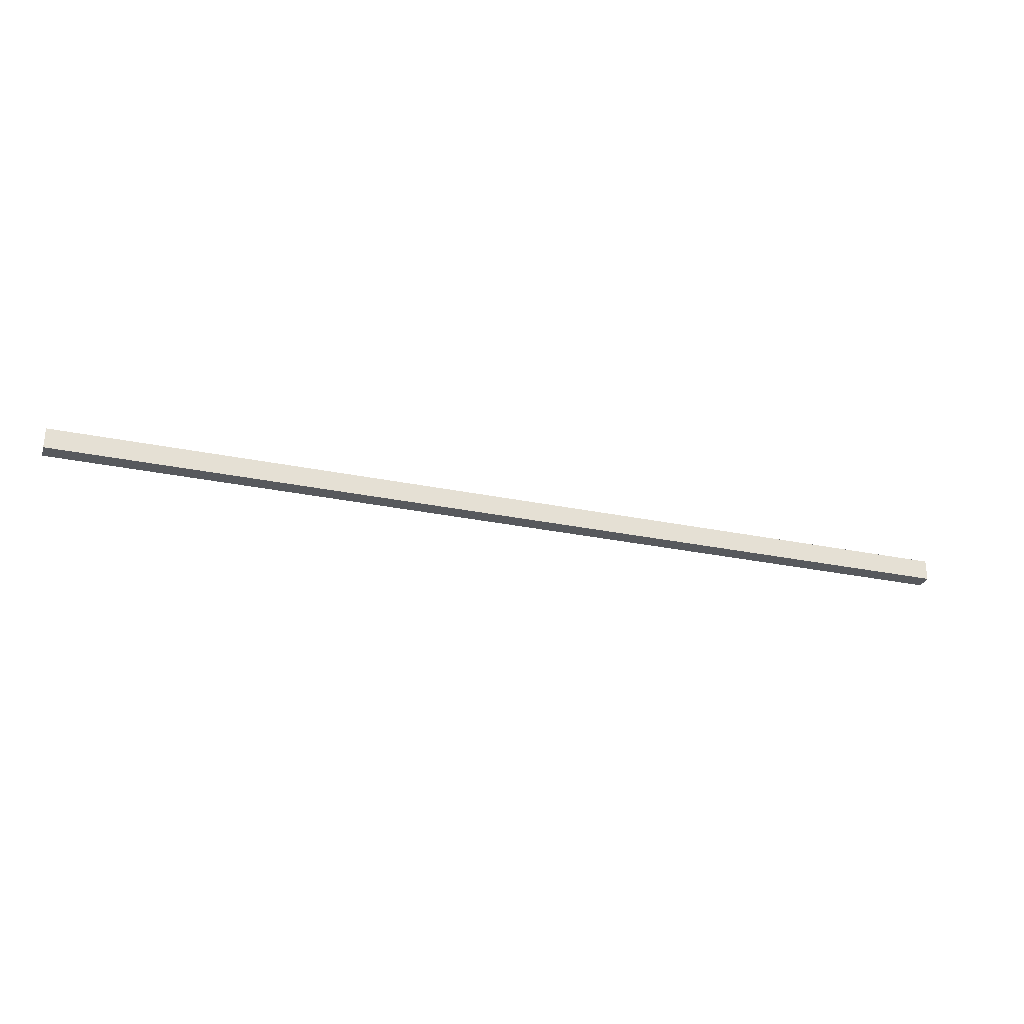
<metadata>
{"format":"obj","ext":"obj","renderer":"f3d","projection":"perspective","resolution":1024,"background":"white","views":[{"elev":-29.7,"azim":-16.8,"up":"+Y"}]}
</metadata>
<code>
o Door_Glass_Stop_Bottom4/Door_Glass_Stop_Bottom/mesh7/mesh7-geometry#mesh7-geometry
v 0.3972 0.4968 0.1121
v 0.7218 0.4968 0.1066
v 0.7218 0.4968 0.1121
v 0.3972 0.4968 0.1066
v 0.7218 0.5042 0.1121
v 0.3972 0.5042 0.1066
v 0.7218 0.5042 0.1066
v 0.3972 0.5042 0.1121
f 1 2 3
f 2 1 4
f 5 1 3
f 1 6 4
f 6 2 4
f 1 5 8
f 6 1 8
f 2 6 7
f 6 5 7
f 5 6 8
f 3 2 1
f 4 1 2
f 2 5 3
f 3 5 2
f 3 1 5
f 4 6 1
f 4 2 6
f 5 2 7
f 7 2 5
f 8 5 1
f 8 1 6
f 7 6 2
f 7 5 6
f 8 6 5

</code>
